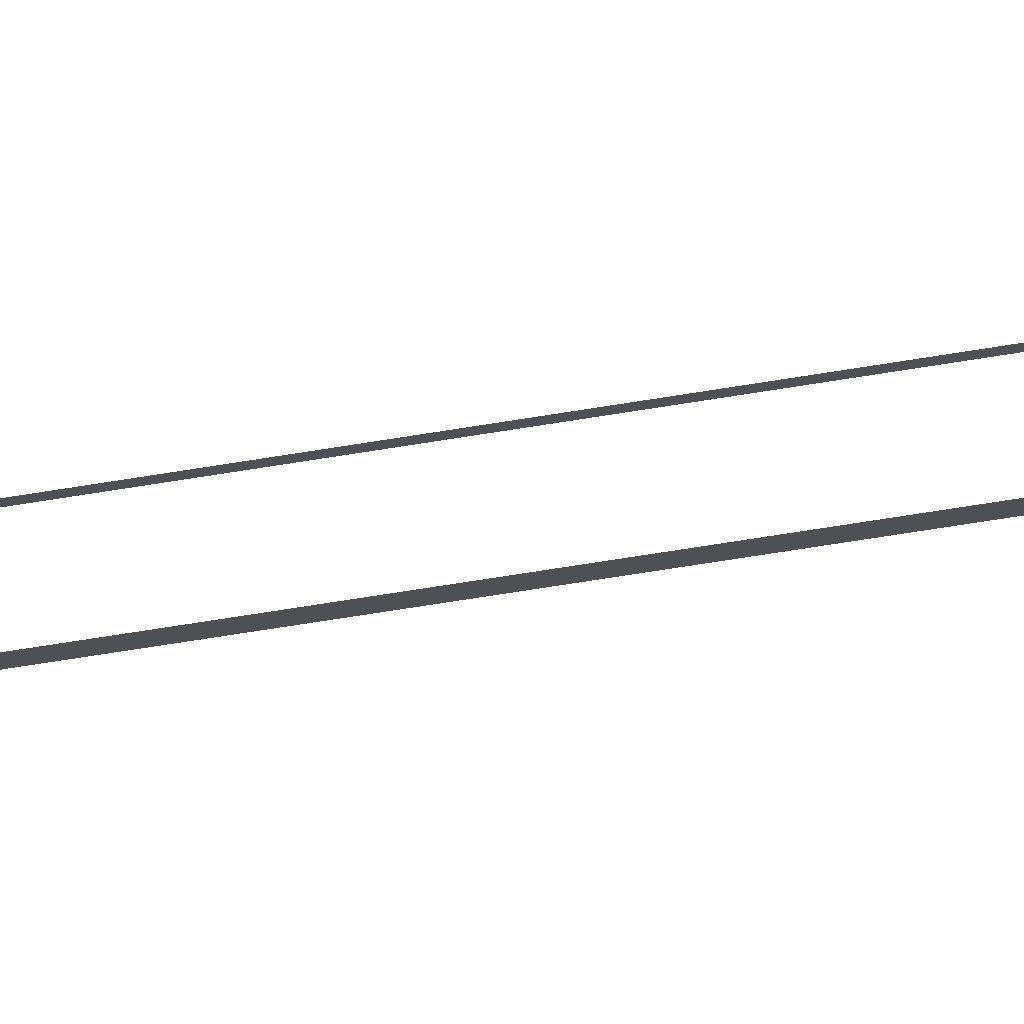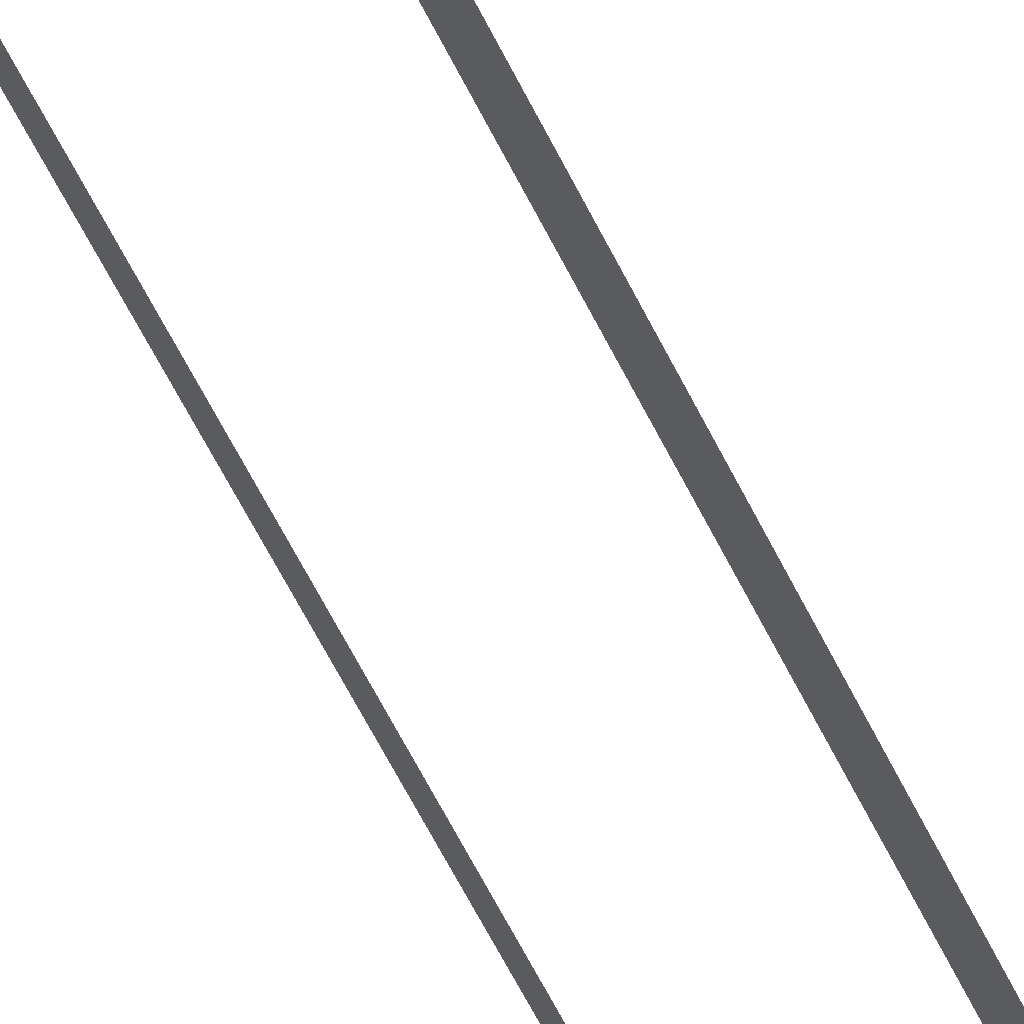
<metadata>
{"format":"obj","ext":"obj","renderer":"f3d","projection":"perspective","resolution":1024,"background":"white","views":[{"elev":-18.6,"azim":-66.5,"up":"+Y"},{"elev":-32.8,"azim":15.0,"up":"+Y"}]}
</metadata>
<code>
v  1.881 -0.2953 -32
v  1.52 -0.2953 -32
v  1.255 -0.2953 -16
v  1.615 -0.2953 -16
v  0.6702 -0.2953 -0
v  1.03 -0.2953 -0
v  0.0856 -0.2953 16
v  0.4457 -0.2953 16
v  -0.18 -0.2953 32
v  0.18 -0.2953 32
v  -3.097 -0.295 32
v  -2.917 -0.295 32
v  -2.705 -0.295 16
v  -2.885 -0.295 16
v  -2.241 -0.295 -0
v  -2.421 -0.295 -0
v  -1.777 -0.295 -16
v  -1.957 -0.295 -16
v  -1.566 -0.295 -32
v  -1.746 -0.295 -32
g Plane004
f 1 2 3 4
f 4 3 5 6
f 5 7 8 6
f 7 9 10 8
f 11 12 13 14
f 14 13 15 16
f 15 17 18 16
f 17 19 20 18

</code>
